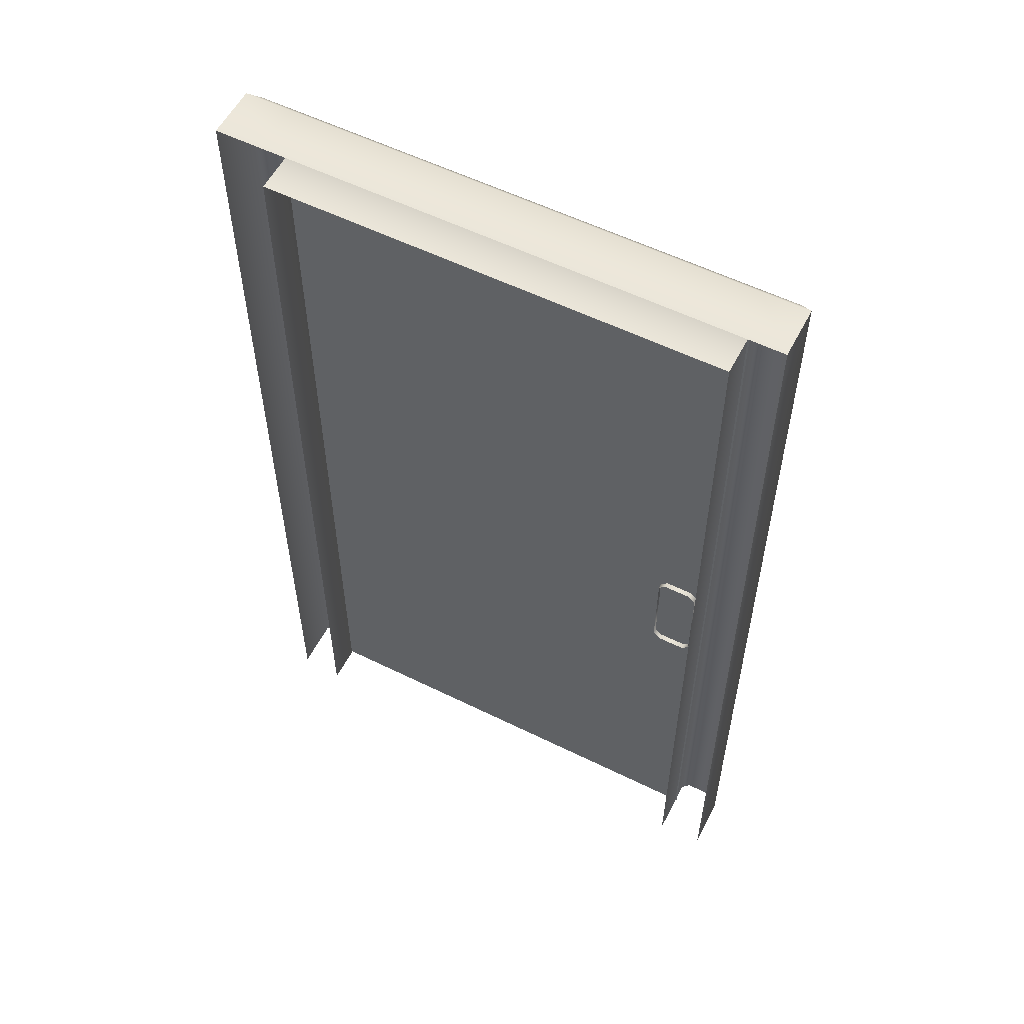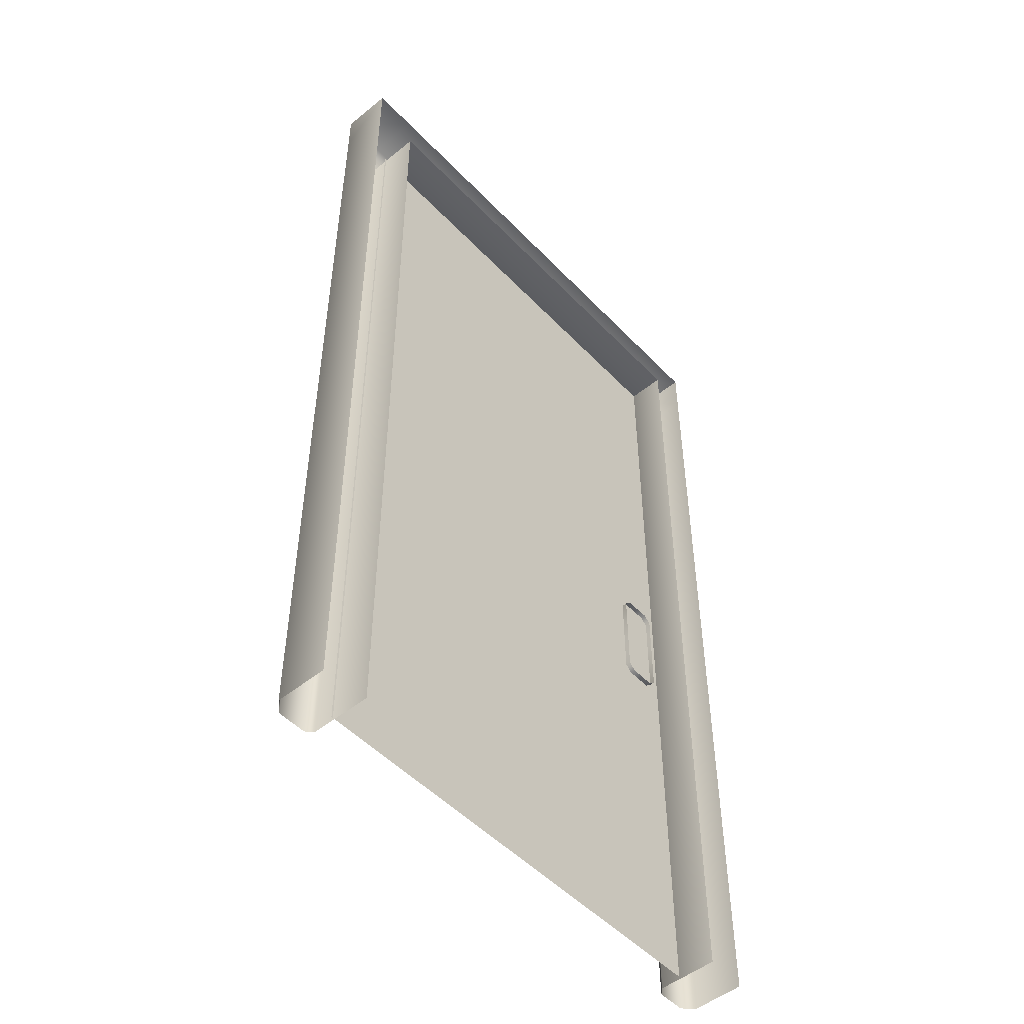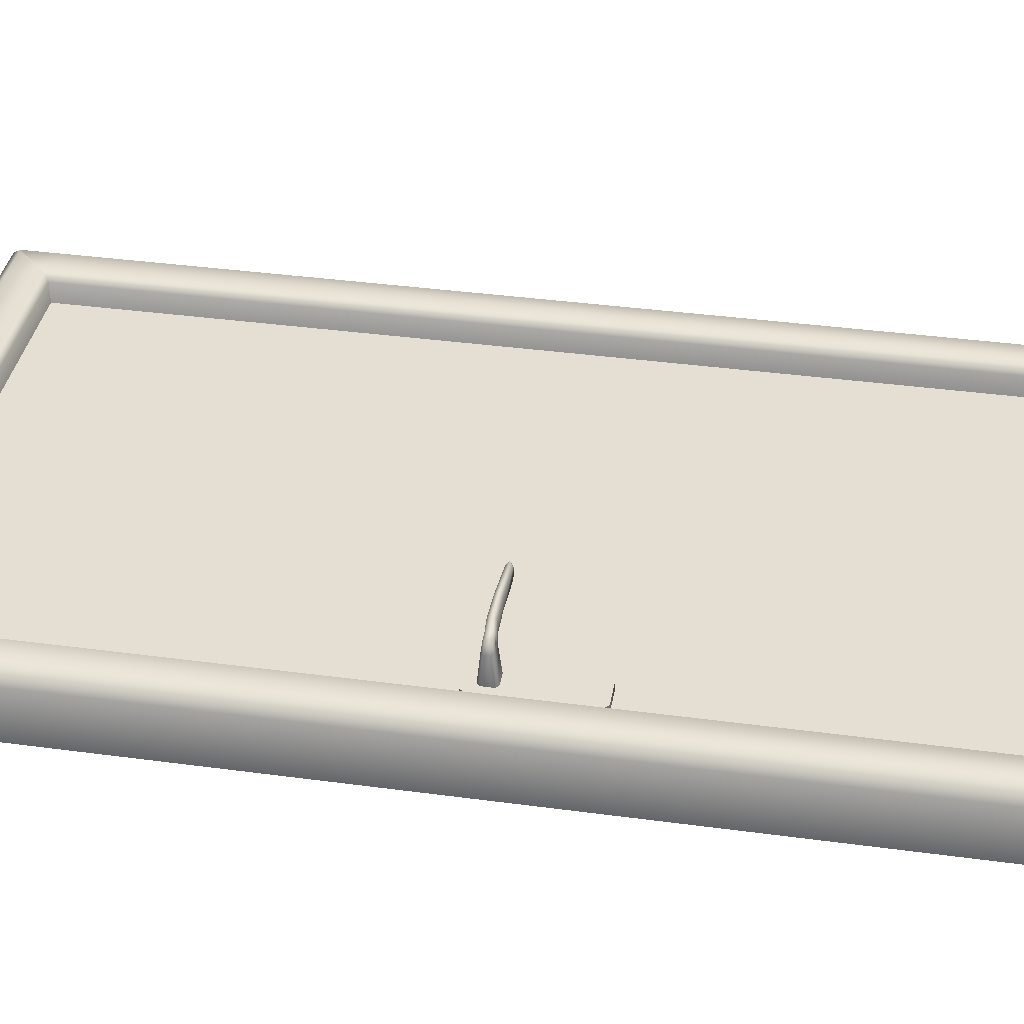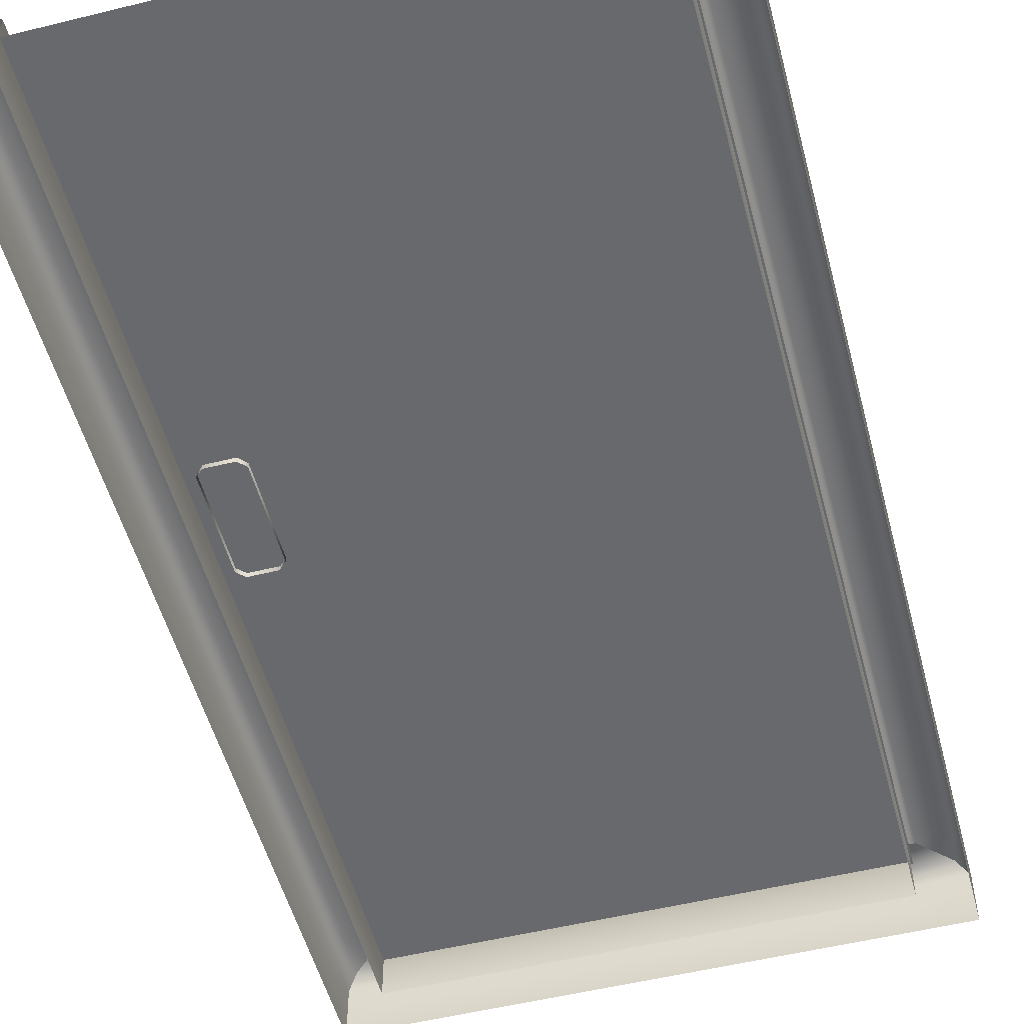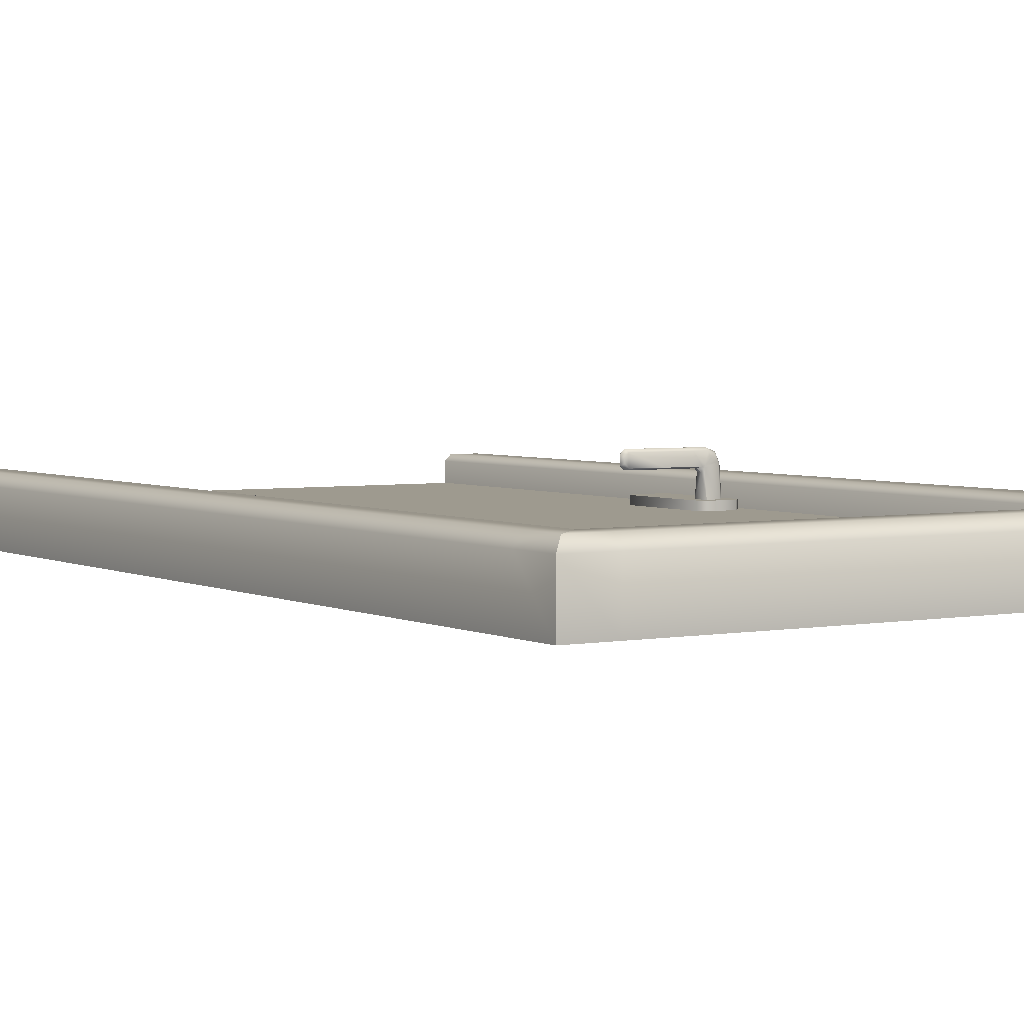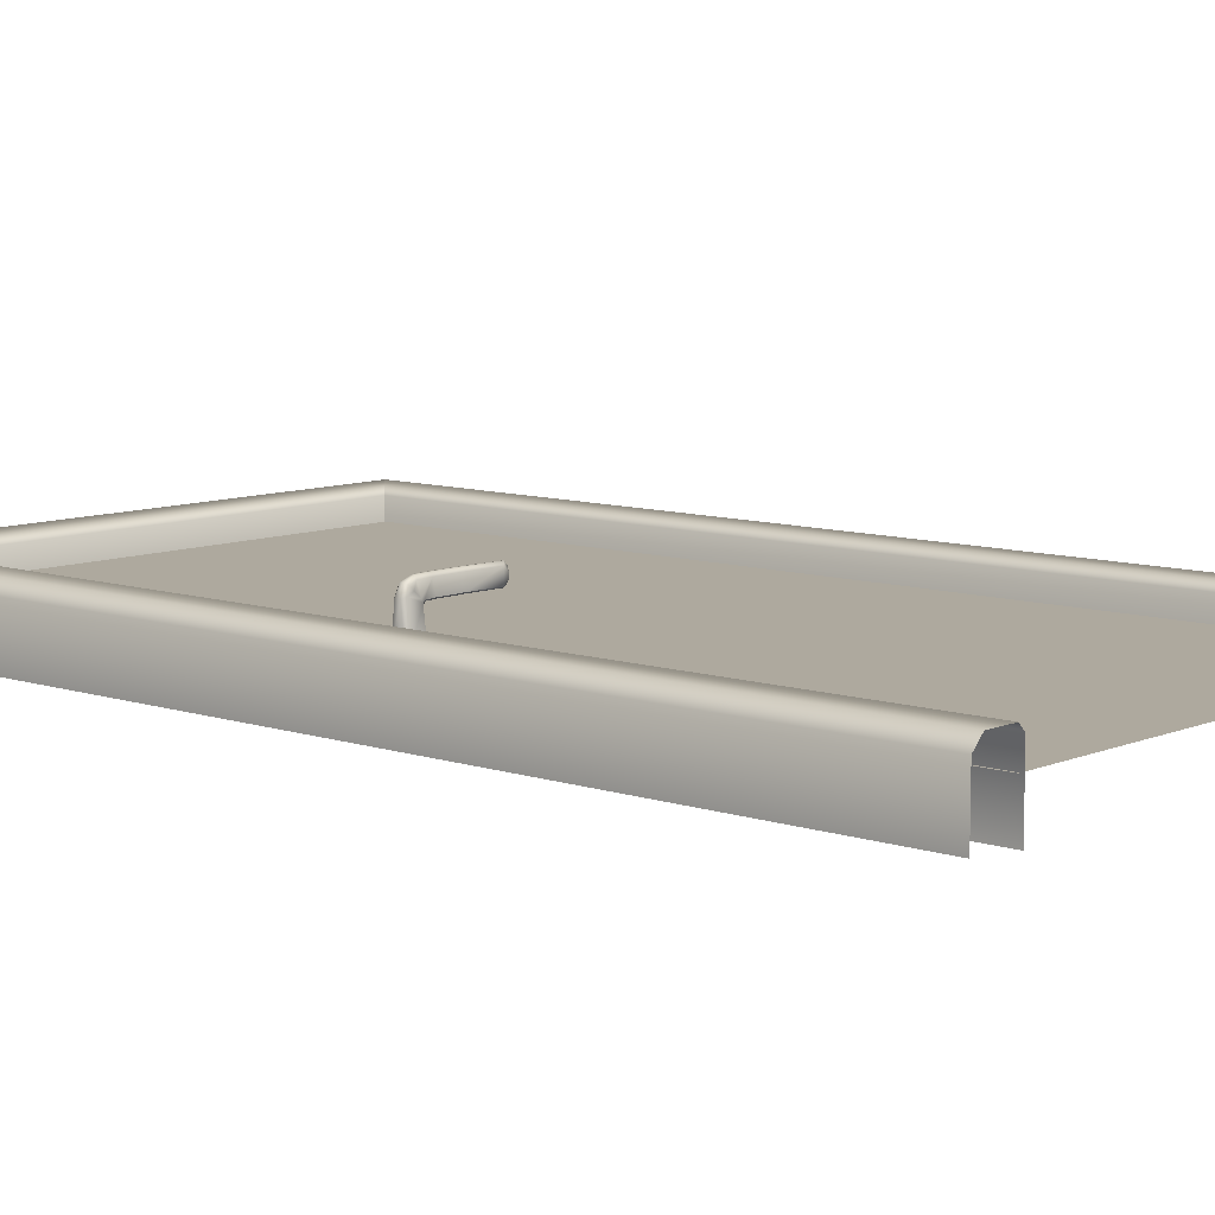
<metadata>
{"format":"obj","ext":"obj","renderer":"f3d","projection":"perspective","resolution":1024,"background":"white","views":[{"elev":56.7,"azim":-152.8,"up":"+Y"},{"elev":-50.4,"azim":131.6,"up":"+Y"},{"elev":37.1,"azim":-80.1,"up":"+Z"},{"elev":-52.8,"azim":14.8,"up":"+Z"},{"elev":3.6,"azim":147.7,"up":"+Z"},{"elev":9.0,"azim":-48.3,"up":"+Z"}]}
</metadata>
<code>
v 0.5773 0 0.06465
v 0.6 0 0.04196
v 0.5773 2 0.06465
v 0.6 2 0.04196
v -0.6 0 0.04196
v -0.5773 0 0.06465
v -0.6 2 0.04196
v -0.5773 2 0.06465
v -0.5 2.077 0.06465
v -0.5 2.1 0.04196
v 0.5 2.1 0.04196
v 0.5 2.077 0.06465
v 0.6 2.1 0.04196
v 0.5773 2.077 0.06465
v -0.5773 2.077 0.06465
v -0.6 2.1 0.04196
v -0.514 0 0.06465
v -0.5 0 0.05065
v 0.5 0 0.05065
v 0.514 0 0.06465
v -0.5 2 0.05065
v -0.514 2.014 0.06465
v 0.514 2.014 0.06465
v 0.5 2 0.05065
v 0.6 0 -0.0709
v 0.6 2 -0.0709
v -0.6 0 -0.0709
v -0.6 2 -0.0709
v -0.5 2.1 -0.0709
v 0.5 2.1 -0.0709
v 0.6 2.1 -0.0709
v -0.6 2.1 -0.0709
v -0.5 0 -0.07959
v 0.5 0 -0.07959
v -0.5 2 -0.07959
v 0.5 2 -0.07959
v -0.5036 0.005948 0.005885
v 0.5036 0.005948 0.005885
v -0.5036 2.007 0.005885
v 0.5036 2.007 0.005885
v -0.4303 1.019 0.09594
v -0.4303 1 0.09594
v -0.4176 0.9997 0.08412
v -0.4176 1.02 0.08412
v -0.4606 0.8192 0.02404
v -0.4758 0.8344 0.02404
v -0.3873 0.8344 0.02404
v -0.4025 0.8192 0.02404
v -0.4758 1.037 0.02404
v -0.4606 1.052 0.02404
v -0.4025 1.052 0.02404
v -0.3873 1.037 0.02404
v -0.4606 1.052 -0.004922
v -0.4758 1.037 -0.004922
v -0.4758 0.8344 -0.004922
v -0.4606 0.8192 -0.004922
v -0.4025 0.8192 -0.004922
v -0.3873 0.8344 -0.004922
v -0.3873 1.037 -0.004922
v -0.4025 1.052 -0.004922
v -0.4511 0.9975 0.02404
v -0.4448 0.9919 0.02404
v -0.4448 1.027 0.02404
v -0.4511 1.022 0.02404
v -0.412 1.022 0.02404
v -0.4153 1.027 0.02404
v -0.4153 0.9919 0.02404
v -0.412 0.9975 0.02404
v -0.4249 1.018 0.1095
v -0.4225 1.012 0.1155
v -0.4511 1.016 0.08687
v -0.4448 1.021 0.08963
v -0.4428 1.013 0.1071
v -0.4389 1.019 0.1037
v -0.4448 0.9988 0.08963
v -0.4511 1.004 0.08687
v -0.4225 1.007 0.1155
v -0.4249 1.001 0.1095
v -0.4428 1.006 0.1071
v -0.4389 1 0.1037
v -0.4119 0.9997 0.08186
v -0.4043 1.005 0.07885
v -0.412 1.004 0.07113
v -0.4152 0.9991 0.07856
v -0.4152 1.02 0.07856
v -0.412 1.015 0.07113
v -0.4043 1.014 0.07885
v -0.4119 1.02 0.08186
v -0.25 1.016 0.1006
v -0.2586 1.016 0.1095
v -0.2444 1.01 0.1067
v -0.253 1.01 0.1155
v -0.2586 1.003 0.1095
v -0.25 1.003 0.1006
v -0.253 1.009 0.1155
v -0.2444 1.009 0.1067
v -0.25 1.003 0.09004
v -0.2591 1.003 0.08196
v -0.2444 1.009 0.08692
v -0.2535 1.009 0.07885
v -0.2591 1.016 0.08196
v -0.25 1.016 0.09004
v -0.2535 1.011 0.07885
v -0.2444 1.01 0.08692
v -0.3916 1.021 0.1095
v -0.3351 1.021 0.1095
v -0.3332 1.015 0.1155
v -0.3895 1.015 0.1155
v -0.3332 1.012 0.1155
v -0.3895 1.011 0.1155
v -0.3352 1.006 0.1095
v -0.3917 1.005 0.1095
v -0.3297 1.021 0.08192
v -0.3865 1.022 0.08189
v -0.3865 1.004 0.08189
v -0.3297 1.005 0.08192
v -0.3818 1.009 0.07885
v -0.3247 1.011 0.07885
v -0.3247 1.016 0.07885
v -0.3818 1.016 0.07885
v -0.3873 0.9526 0.02404
v -0.4758 0.9526 0.02404
f 20 3 23
f 12 22 23
f 22 15 8
f 23 14 12
f 24 35 36
f 26 2 25
f 28 16 32
f 30 13 31
f 32 10 29
f 29 11 30
f 3 2 4
f 6 7 5
f 9 11 10
f 11 14 13
f 15 10 16
f 7 15 16
f 14 4 13
f 27 7 28
f 21 23 22
f 24 20 23
f 17 21 22
f 8 17 22
f 9 15 22
f 3 14 23
f 19 36 34
f 33 21 18
f 31 4 26
f 37 40 39
f 86 68 65
f 55 46 122
f 44 85 72
f 75 62 84
f 56 48 45
f 60 50 51
f 59 52 121
f 93 109 111
f 82 115 81
f 99 91 96
f 69 41 74
f 87 117 82
f 73 77 70
f 75 42 80
f 80 42 78
f 81 43 84
f 71 79 73
f 74 41 72
f 112 77 78
f 83 87 82
f 85 44 88
f 50 54 49
f 60 52 59
f 48 58 47
f 56 46 55
f 76 64 61
f 63 66 51
f 101 119 113
f 110 70 77
f 69 73 70
f 73 72 71
f 75 79 76
f 79 78 77
f 94 99 96
f 104 89 91
f 76 62 75
f 63 71 72
f 81 83 82
f 86 88 87
f 86 66 85
f 67 83 84
f 93 96 95
f 100 97 98
f 102 103 101
f 91 90 92
f 92 96 91
f 104 100 103
f 105 114 88
f 101 113 90
f 109 92 107
f 78 42 43
f 103 118 119
f 118 98 116
f 114 87 88
f 70 105 69
f 94 93 98
f 106 108 107
f 108 109 107
f 111 110 112
f 118 120 119
f 116 117 118
f 113 120 114
f 114 106 113
f 111 115 116
f 107 90 106
f 121 52 68
f 47 67 62
f 122 62 61
f 20 1 3
f 12 9 22
f 24 21 35
f 26 4 2
f 28 7 16
f 30 11 13
f 32 16 10
f 29 10 11
f 3 1 2
f 6 8 7
f 9 12 11
f 11 12 14
f 15 9 10
f 7 8 15
f 14 3 4
f 27 5 7
f 21 24 23
f 24 19 20
f 17 18 21
f 8 6 17
f 19 24 36
f 33 35 21
f 31 13 4
f 37 38 40
f 86 83 68
f 122 49 54
f 54 55 122
f 66 63 85
f 63 72 85
f 72 41 44
f 62 67 84
f 84 43 75
f 43 42 75
f 56 57 48
f 60 53 50
f 121 47 58
f 58 59 121
f 93 95 109
f 82 117 115
f 99 104 91
f 87 120 117
f 73 79 77
f 71 76 79
f 112 110 77
f 83 86 87
f 50 53 54
f 60 51 52
f 48 57 58
f 56 45 46
f 76 71 64
f 52 51 66
f 51 50 63
f 50 49 63
f 101 103 119
f 110 108 70
f 69 74 73
f 73 74 72
f 75 80 79
f 79 80 78
f 94 97 99
f 104 102 89
f 76 61 62
f 63 64 71
f 81 84 83
f 86 85 88
f 86 65 66
f 67 68 83
f 93 94 96
f 100 99 97
f 102 104 103
f 91 89 90
f 92 95 96
f 104 99 100
f 41 69 44
f 69 105 44
f 44 105 88
f 113 106 90
f 90 89 101
f 89 102 101
f 109 95 92
f 43 81 112
f 81 115 112
f 112 78 43
f 103 100 118
f 118 100 98
f 114 120 87
f 70 108 105
f 111 116 93
f 116 98 93
f 98 97 94
f 106 105 108
f 108 110 109
f 111 109 110
f 118 117 120
f 116 115 117
f 113 119 120
f 114 105 106
f 111 112 115
f 107 92 90
f 67 47 121
f 52 66 65
f 68 67 121
f 52 65 68
f 62 46 47
f 46 45 47
f 45 48 47
f 64 63 49
f 122 46 62
f 64 49 61
f 49 122 61

</code>
